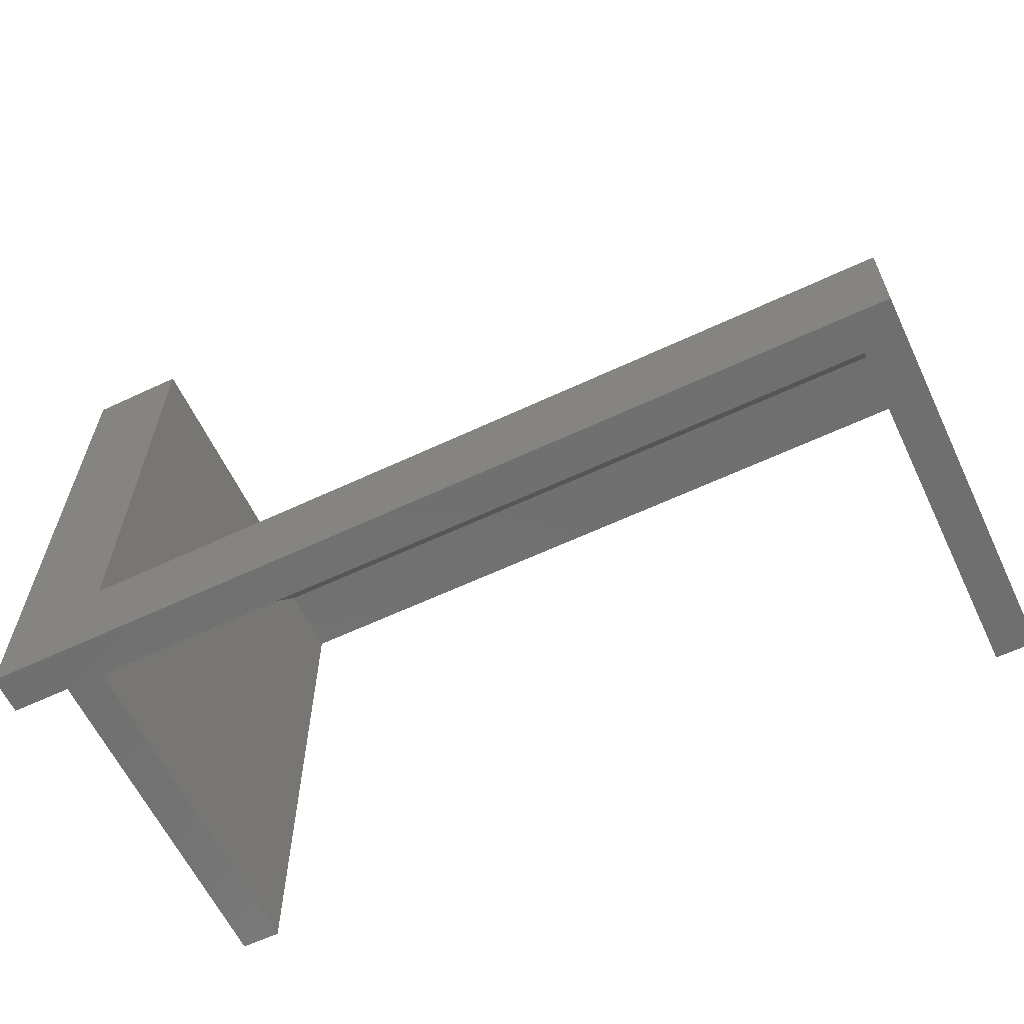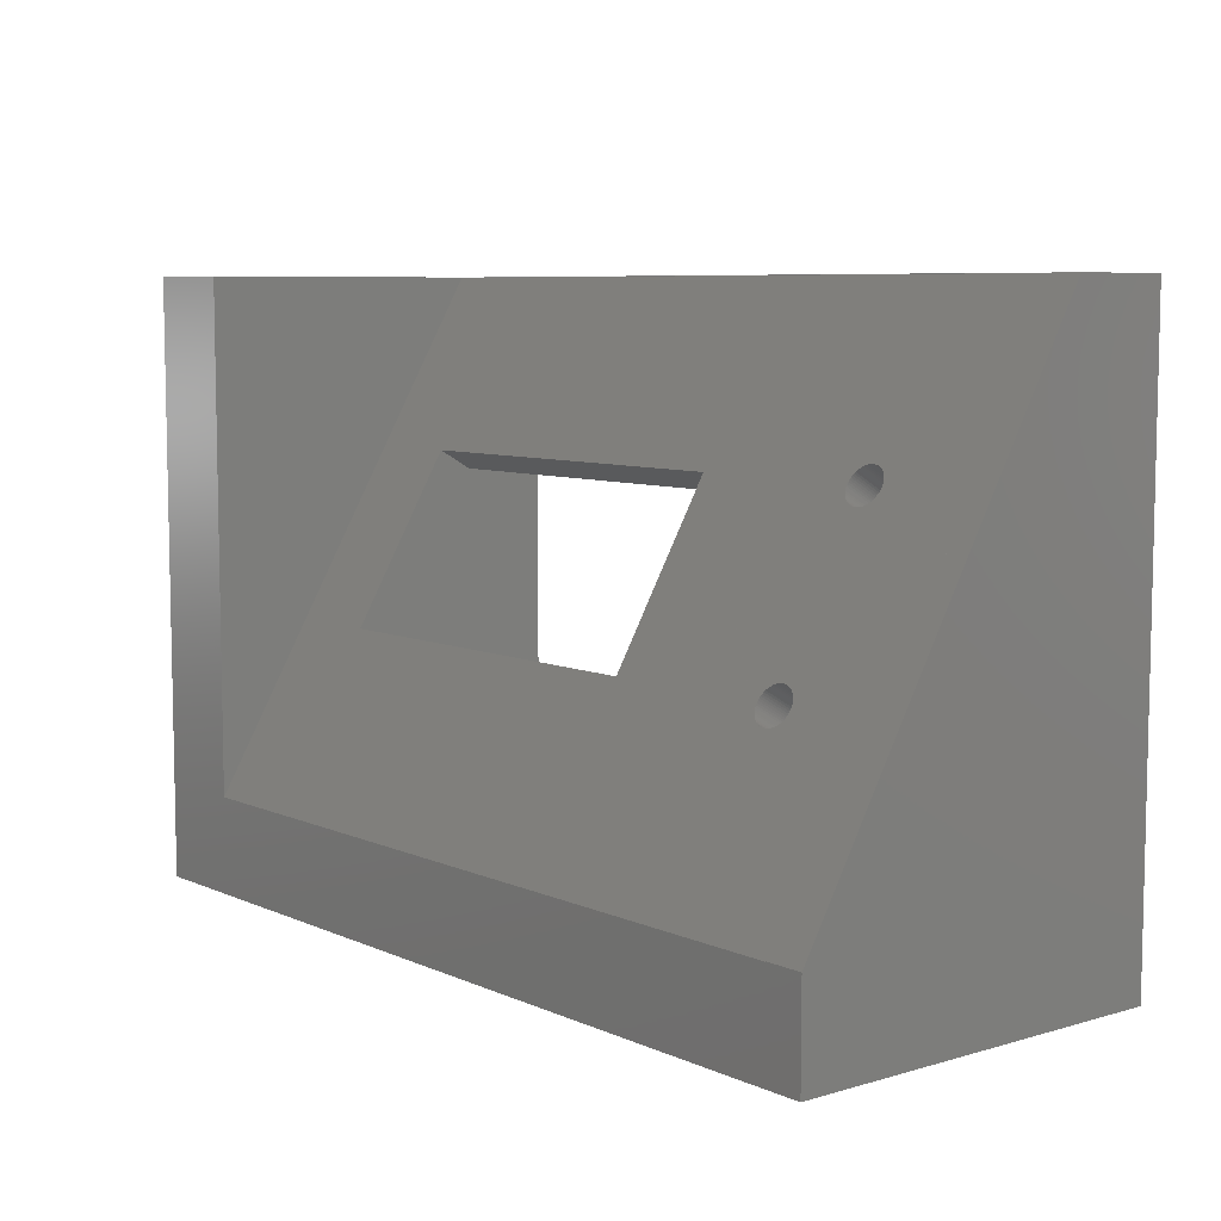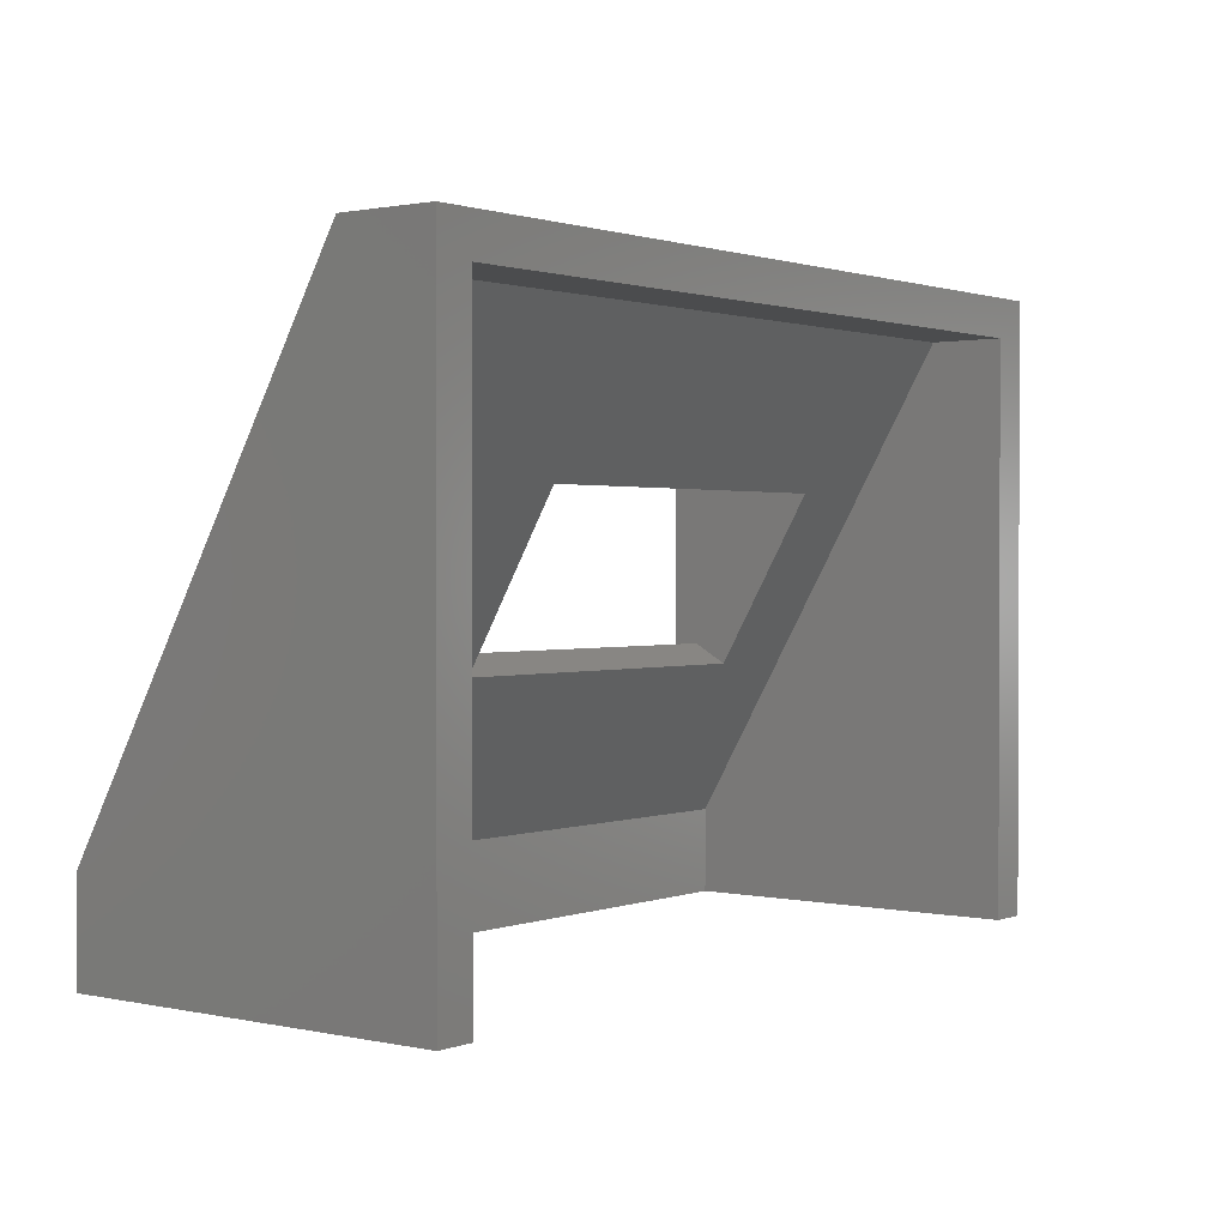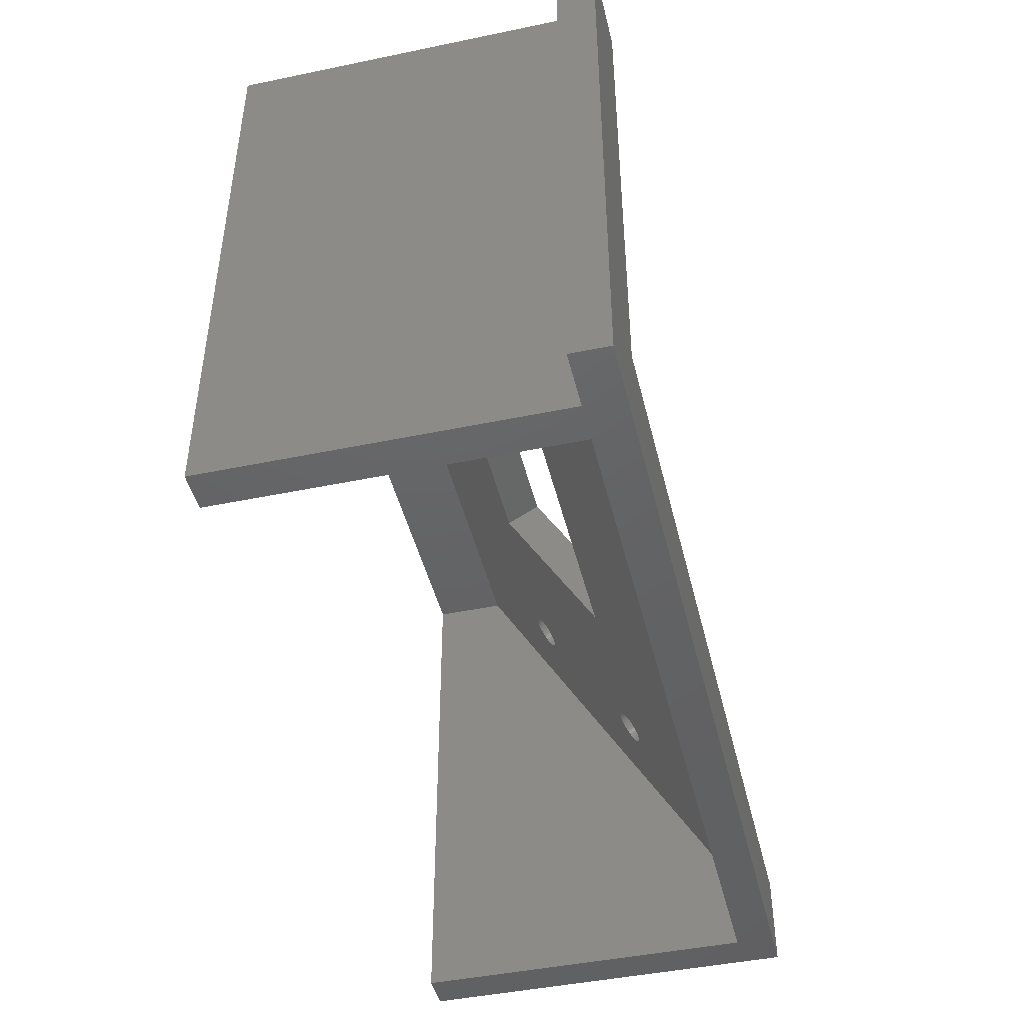
<metadata>
{"format":"stl","ext":"stl","renderer":"f3d","projection":"perspective","resolution":1024,"background":"white","views":[{"elev":-61.8,"azim":25.5,"up":"+Z"},{"elev":7.3,"azim":50.7,"up":"+Z"},{"elev":1.2,"azim":127.7,"up":"+Z"},{"elev":-45.2,"azim":-76.5,"up":"+Z"}]}
</metadata>
<code>
# stl→obj: 279 verts, 570 faces
v 0 0 0
v 0 0 31
v 0 2 0
v 0 2 31
v 5 0 5
v 47 0 0
v 47 0 5.016
v 45 0 5.016
v 45 0 5
v 5 0 31
v 3 2 0
v 5 2 0
v 3 20 0
v 45 2 0
v 45 20 0
v 47 20 0
v 5 20 0
v 3 2 31
v 45 15 31
v 5 15 31
v 47 20 31
v 47 15 31
v 3 20 31
v 5 15 30.98
v 10 5 13.66
v 30 10 22.32
v 30 5 13.66
v 10 10 22.32
v 39.26 4.665 13.08
v 45 15 30.98
v 39.05 5.155 13.93
v 39.09 5.203 14.01
v 40.87 4.75 13.23
v 40.81 4.706 13.15
v 39.19 4.706 13.15
v 39.13 4.75 13.23
v 39 5 13.66
v 39.01 4.948 13.57
v 39.01 5.052 13.75
v 39.02 5.104 13.84
v 39.13 5.25 14.09
v 39.01 9.948 22.23
v 39.19 5.294 14.17
v 39.26 5.335 14.24
v 40.95 5.155 13.93
v 40.98 5.104 13.84
v 39.5 4.567 12.91
v 39.41 4.595 12.96
v 40.21 4.511 12.81
v 40.1 4.503 12.8
v 39.33 5.372 14.3
v 40.31 4.524 12.84
v 39.41 5.405 14.36
v 40.5 9.567 21.57
v 40.41 9.543 21.53
v 39.5 5.433 14.41
v 39.59 5.457 14.45
v 40.5 4.567 12.91
v 40.41 4.543 12.87
v 39.69 5.476 14.48
v 40.59 4.595 12.96
v 39.79 5.489 14.51
v 40.67 4.628 13.02
v 39.9 5.497 14.52
v 40.74 4.665 13.08
v 40 5.5 14.53
v 40.1 5.497 14.52
v 40.21 5.489 14.51
v 40.31 5.476 14.48
v 40.91 4.797 13.31
v 40.41 5.457 14.45
v 40.95 4.845 13.39
v 40.5 5.433 14.41
v 40.98 4.896 13.48
v 40.59 5.405 14.36
v 40.99 4.948 13.57
v 40.67 5.372 14.3
v 41 5 13.66
v 40.74 5.335 14.24
v 40.99 5.052 13.75
v 40.81 5.294 14.17
v 40.87 5.25 14.09
v 40.91 5.203 14.01
v 40 4.5 12.79
v 39.9 4.503 12.8
v 39.79 4.511 12.81
v 39.69 4.524 12.84
v 39.59 4.543 12.87
v 39.33 4.628 13.02
v 39.09 4.797 13.31
v 39.19 10.29 22.83
v 39.26 10.33 22.9
v 39.05 4.845 13.39
v 39.02 4.896 13.48
v 39.02 9.896 22.14
v 39 10 22.32
v 39.01 10.05 22.41
v 39.02 10.1 22.5
v 39.05 10.15 22.59
v 39.09 10.2 22.67
v 39.13 10.25 22.75
v 39.33 10.37 22.96
v 39.41 10.4 23.02
v 39.5 10.43 23.07
v 39.59 10.46 23.11
v 39.69 10.48 23.14
v 40.98 9.896 22.14
v 40.95 9.845 22.05
v 39.59 9.543 21.53
v 39.5 9.567 21.57
v 39.79 10.49 23.17
v 39.69 9.524 21.5
v 39.9 10.5 23.18
v 39.79 9.511 21.47
v 40 10.5 23.19
v 39.9 9.503 21.46
v 40.1 10.5 23.18
v 40.21 10.49 23.17
v 40.31 10.48 23.14
v 40.1 9.503 21.46
v 40 9.5 21.45
v 40.41 10.46 23.11
v 40.21 9.511 21.47
v 40.5 10.43 23.07
v 40.31 9.524 21.5
v 40.59 10.4 23.02
v 40.67 10.37 22.96
v 40.74 10.33 22.9
v 40.81 10.29 22.83
v 40.59 9.595 21.62
v 40.87 10.25 22.75
v 40.67 9.628 21.68
v 40.91 10.2 22.67
v 40.74 9.665 21.74
v 40.95 10.15 22.59
v 40.81 9.706 21.81
v 40.98 10.1 22.5
v 40.87 9.75 21.89
v 40.99 10.05 22.41
v 40.91 9.797 21.97
v 41 10 22.32
v 40.99 9.948 22.23
v 39.41 9.595 21.62
v 39.33 9.628 21.68
v 39.26 9.665 21.74
v 39.19 9.706 21.81
v 39.13 9.75 21.89
v 39.09 9.797 21.97
v 39.05 9.845 22.05
v 5 20 29
v 45 20 29
v 45 16.17 29
v 45 2 4.464
v 5 2 4.464
v 5 16.17 29
v 10 6.732 12.66
v 10 11.73 21.32
v 30 6.732 12.66
v 30 11.73 21.32
v 39.02 6.628 12.48
v 39.01 6.68 12.57
v 39 6.732 12.66
v 39.05 6.578 12.39
v 39.09 6.529 12.31
v 39.13 6.482 12.23
v 39.19 6.438 12.15
v 39.26 6.397 12.08
v 39.33 6.36 12.02
v 39.41 6.328 11.96
v 39.5 6.299 11.91
v 39.59 6.275 11.87
v 39.69 6.257 11.84
v 39.79 6.243 11.81
v 39.9 6.235 11.8
v 40 6.232 11.79
v 40.1 6.235 11.8
v 40.21 6.243 11.81
v 40.31 6.257 11.84
v 40.41 6.275 11.87
v 40.5 6.299 11.91
v 40.59 6.328 11.96
v 40.67 6.36 12.02
v 40.74 6.397 12.08
v 40.81 6.438 12.15
v 40.87 6.482 12.23
v 40.91 6.529 12.31
v 40.95 6.578 12.39
v 40.98 6.628 12.48
v 40.99 6.68 12.57
v 41 6.732 12.66
v 40.99 6.784 12.75
v 40.98 6.836 12.84
v 40.95 6.887 12.93
v 40.91 6.935 13.01
v 40.87 6.982 13.09
v 40.81 7.026 13.17
v 40.74 7.067 13.24
v 40.67 7.104 13.3
v 40.59 7.137 13.36
v 40.5 7.165 13.41
v 40.41 7.189 13.45
v 40.31 7.208 13.48
v 40.21 7.221 13.51
v 40.1 7.229 13.52
v 40 7.232 13.53
v 39.9 7.229 13.52
v 39.79 7.221 13.51
v 39.69 7.208 13.48
v 39.59 7.189 13.45
v 39.5 7.165 13.41
v 39.41 7.137 13.36
v 39.33 7.104 13.3
v 39.26 7.067 13.24
v 39.19 7.026 13.17
v 39.13 6.982 13.09
v 39.09 6.935 13.01
v 39.05 6.887 12.93
v 39.02 6.836 12.84
v 39.01 6.784 12.75
v 39.02 11.63 21.14
v 39.01 11.68 21.23
v 39 11.73 21.32
v 39.05 11.58 21.05
v 39.09 11.53 20.97
v 39.13 11.48 20.89
v 39.19 11.44 20.81
v 39.26 11.4 20.74
v 39.33 11.36 20.68
v 39.41 11.33 20.62
v 39.5 11.3 20.57
v 39.59 11.28 20.53
v 39.69 11.26 20.5
v 39.79 11.24 20.47
v 39.9 11.23 20.46
v 40 11.23 20.45
v 40.1 11.23 20.46
v 40.21 11.24 20.47
v 40.31 11.26 20.5
v 40.41 11.28 20.53
v 40.5 11.3 20.57
v 40.59 11.33 20.62
v 40.67 11.36 20.68
v 40.74 11.4 20.74
v 40.81 11.44 20.81
v 40.87 11.48 20.89
v 40.91 11.53 20.97
v 40.95 11.58 21.05
v 40.98 11.63 21.14
v 40.99 11.68 21.23
v 41 11.73 21.32
v 40.99 11.78 21.41
v 40.98 11.84 21.5
v 40.95 11.89 21.59
v 40.91 11.94 21.67
v 40.87 11.98 21.75
v 40.81 12.03 21.83
v 40.74 12.07 21.9
v 40.67 12.1 21.96
v 40.59 12.14 22.02
v 40.5 12.17 22.07
v 40.41 12.19 22.11
v 40.31 12.21 22.14
v 40.21 12.22 22.17
v 40.1 12.23 22.18
v 40 12.23 22.19
v 39.9 12.23 22.18
v 39.79 12.22 22.17
v 39.69 12.21 22.14
v 39.59 12.19 22.11
v 39.5 12.17 22.07
v 39.41 12.14 22.02
v 39.33 12.1 21.96
v 39.26 12.07 21.9
v 39.19 12.03 21.83
v 39.13 11.98 21.75
v 39.09 11.94 21.67
v 39.05 11.89 21.59
v 39.02 11.84 21.5
v 39.01 11.78 21.41
f 1 2 3
f 3 2 4
f 5 1 6
f 7 8 6
f 8 9 6
f 2 1 5
f 9 5 6
f 5 10 2
f 1 3 6
f 6 3 11
f 12 11 13
f 6 11 12
f 14 6 12
f 6 14 15
f 6 15 16
f 12 13 17
f 3 4 11
f 11 4 18
f 4 2 10
f 18 4 10
f 19 20 19
f 21 20 19
f 21 19 22
f 23 20 21
f 20 18 10
f 23 18 20
f 10 24 20
f 5 24 10
f 25 5 9
f 26 27 9
f 24 5 25
f 24 25 28
f 29 26 9
f 30 24 26
f 31 32 30
f 33 34 9
f 35 36 26
f 37 26 38
f 39 26 37
f 40 26 39
f 31 26 40
f 32 41 30
f 42 26 31
f 41 43 30
f 43 44 30
f 45 46 9
f 47 48 9
f 49 50 9
f 30 44 51
f 52 49 9
f 30 51 53
f 54 55 31
f 30 53 56
f 30 56 57
f 58 59 9
f 30 57 60
f 61 58 9
f 30 60 62
f 63 61 9
f 30 62 64
f 65 63 9
f 30 64 66
f 34 65 9
f 30 66 67
f 59 52 9
f 30 67 68
f 30 68 69
f 70 33 9
f 30 69 71
f 72 70 9
f 30 71 73
f 74 72 9
f 30 73 75
f 76 74 9
f 30 75 77
f 78 76 9
f 30 77 79
f 80 78 9
f 30 79 81
f 46 80 9
f 30 81 82
f 30 83 9
f 30 82 83
f 83 45 9
f 50 84 9
f 84 85 9
f 85 86 9
f 86 87 9
f 87 88 9
f 88 47 9
f 48 89 9
f 89 29 9
f 35 26 29
f 36 90 26
f 91 92 30
f 93 26 90
f 94 26 93
f 38 26 94
f 95 42 31
f 96 26 42
f 97 26 96
f 98 26 97
f 99 26 98
f 100 26 99
f 101 26 100
f 30 26 101
f 92 102 30
f 30 101 91
f 102 103 30
f 103 104 30
f 104 105 30
f 105 106 30
f 107 108 31
f 109 110 31
f 30 106 111
f 112 109 31
f 30 111 113
f 114 112 31
f 30 113 115
f 116 114 31
f 30 115 117
f 30 117 118
f 30 118 119
f 120 121 31
f 30 119 122
f 123 120 31
f 30 122 124
f 125 123 31
f 30 124 126
f 55 125 31
f 30 126 127
f 121 116 31
f 30 127 128
f 30 128 129
f 130 54 31
f 30 129 131
f 132 130 31
f 30 131 133
f 134 132 31
f 30 133 135
f 136 134 31
f 30 135 137
f 138 136 31
f 30 137 139
f 140 138 31
f 30 139 141
f 108 140 31
f 30 141 142
f 30 107 31
f 30 142 107
f 110 143 31
f 143 144 31
f 144 145 31
f 145 146 31
f 146 147 31
f 147 148 31
f 148 149 31
f 149 95 31
f 27 25 9
f 28 26 24
f 19 30 8
f 9 8 30
f 7 22 19
f 8 7 19
f 19 7 19
f 7 6 16
f 22 7 21
f 21 7 16
f 13 23 17
f 150 23 21
f 15 21 16
f 151 21 15
f 17 23 150
f 150 21 151
f 152 151 153
f 153 151 15
f 153 15 14
f 12 154 14
f 14 154 153
f 17 150 155
f 12 17 154
f 154 17 155
f 11 18 13
f 13 18 23
f 19 19 19
f 20 24 30
f 19 20 19
f 19 20 30
f 156 157 28
f 25 156 28
f 27 158 156
f 25 27 156
f 159 158 26
f 26 158 27
f 159 26 157
f 157 26 28
f 94 160 161
f 38 94 161
f 38 161 162
f 37 38 162
f 93 163 160
f 94 93 160
f 90 164 163
f 93 90 163
f 36 165 164
f 90 36 164
f 35 166 165
f 36 35 165
f 29 167 166
f 35 29 166
f 89 168 167
f 29 89 167
f 48 169 168
f 89 48 168
f 47 170 169
f 48 47 169
f 88 171 170
f 47 88 170
f 87 172 171
f 88 87 171
f 86 173 172
f 87 86 172
f 85 174 173
f 86 85 173
f 84 175 174
f 85 84 174
f 50 176 175
f 84 50 175
f 49 177 176
f 50 49 176
f 52 178 177
f 49 52 177
f 59 179 178
f 52 59 178
f 58 180 179
f 59 58 179
f 61 181 180
f 58 61 180
f 63 182 181
f 61 63 181
f 183 182 65
f 65 182 63
f 184 183 34
f 34 183 65
f 185 184 33
f 33 184 34
f 186 185 70
f 70 185 33
f 187 186 72
f 72 186 70
f 188 187 74
f 74 187 72
f 189 188 76
f 76 188 74
f 190 189 78
f 78 189 76
f 190 78 191
f 191 78 80
f 191 80 192
f 192 80 46
f 192 46 193
f 193 46 45
f 193 45 194
f 194 45 83
f 194 83 195
f 195 83 82
f 195 82 196
f 196 82 81
f 196 81 197
f 197 81 79
f 197 79 198
f 198 79 77
f 198 77 199
f 199 77 75
f 199 75 200
f 200 75 73
f 200 73 201
f 201 73 71
f 201 71 202
f 202 71 69
f 202 69 203
f 203 69 68
f 203 68 204
f 204 68 67
f 204 67 205
f 205 67 66
f 205 66 206
f 206 66 64
f 206 64 207
f 207 64 62
f 207 62 208
f 208 62 60
f 208 60 209
f 209 60 57
f 209 57 210
f 210 57 56
f 210 56 211
f 211 56 53
f 211 53 212
f 212 53 51
f 213 212 51
f 44 213 51
f 214 213 44
f 43 214 44
f 215 214 43
f 41 215 43
f 216 215 41
f 32 216 41
f 217 216 32
f 31 217 32
f 218 217 31
f 40 218 31
f 219 218 40
f 39 219 40
f 162 219 39
f 37 162 39
f 95 220 221
f 42 95 221
f 42 221 222
f 96 42 222
f 149 223 220
f 95 149 220
f 148 224 223
f 149 148 223
f 147 225 224
f 148 147 224
f 146 226 225
f 147 146 225
f 145 227 226
f 146 145 226
f 144 228 227
f 145 144 227
f 143 229 228
f 144 143 228
f 110 230 229
f 143 110 229
f 109 231 230
f 110 109 230
f 112 232 231
f 109 112 231
f 114 233 232
f 112 114 232
f 116 234 233
f 114 116 233
f 121 235 234
f 116 121 234
f 120 236 235
f 121 120 235
f 123 237 236
f 120 123 236
f 125 238 237
f 123 125 237
f 55 239 238
f 125 55 238
f 54 240 239
f 55 54 239
f 130 241 240
f 54 130 240
f 132 242 241
f 130 132 241
f 243 242 134
f 134 242 132
f 244 243 136
f 136 243 134
f 245 244 138
f 138 244 136
f 246 245 140
f 140 245 138
f 247 246 108
f 108 246 140
f 248 247 107
f 107 247 108
f 249 248 142
f 142 248 107
f 250 249 141
f 141 249 142
f 250 141 251
f 251 141 139
f 251 139 252
f 252 139 137
f 252 137 253
f 253 137 135
f 253 135 254
f 254 135 133
f 254 133 255
f 255 133 131
f 255 131 256
f 256 131 129
f 256 129 257
f 257 129 128
f 257 128 258
f 258 128 127
f 258 127 259
f 259 127 126
f 259 126 260
f 260 126 124
f 260 124 261
f 261 124 122
f 261 122 262
f 262 122 119
f 262 119 263
f 263 119 118
f 263 118 264
f 264 118 117
f 264 117 265
f 265 117 115
f 265 115 266
f 266 115 113
f 266 113 267
f 267 113 111
f 267 111 268
f 268 111 106
f 268 106 269
f 269 106 105
f 269 105 270
f 270 105 104
f 270 104 271
f 271 104 103
f 271 103 272
f 272 103 102
f 273 272 102
f 92 273 102
f 274 273 92
f 91 274 92
f 275 274 91
f 101 275 91
f 276 275 101
f 100 276 101
f 277 276 100
f 99 277 100
f 278 277 99
f 98 278 99
f 279 278 98
f 97 279 98
f 222 279 97
f 96 222 97
f 155 150 152
f 152 150 151
f 159 155 152
f 154 155 157
f 154 157 156
f 154 156 153
f 158 153 156
f 167 153 166
f 269 159 152
f 161 159 162
f 160 159 161
f 163 159 160
f 164 159 163
f 165 159 164
f 166 159 165
f 153 159 166
f 168 153 167
f 169 153 168
f 170 153 169
f 171 153 170
f 190 152 189
f 153 171 172
f 153 172 173
f 153 173 174
f 153 174 175
f 153 175 176
f 153 176 177
f 153 177 178
f 153 178 179
f 153 179 180
f 153 180 181
f 153 181 182
f 153 182 183
f 153 183 184
f 153 184 185
f 153 185 186
f 153 186 187
f 153 187 188
f 153 188 152
f 188 189 152
f 191 152 190
f 192 152 191
f 193 152 192
f 194 152 193
f 195 152 194
f 196 152 195
f 197 152 196
f 198 152 197
f 199 152 198
f 200 152 199
f 201 152 200
f 202 152 201
f 203 152 202
f 204 152 203
f 215 152 214
f 204 205 152
f 205 206 152
f 206 207 152
f 207 208 152
f 208 209 152
f 209 210 152
f 210 211 152
f 211 212 152
f 212 213 152
f 213 214 152
f 216 159 215
f 248 152 247
f 217 159 216
f 218 159 217
f 219 159 218
f 162 159 219
f 215 159 222
f 215 222 221
f 215 221 220
f 215 220 223
f 215 223 224
f 215 224 225
f 215 225 226
f 215 226 227
f 215 227 228
f 215 228 229
f 215 229 230
f 215 230 231
f 215 231 232
f 215 232 233
f 215 233 234
f 215 234 235
f 215 235 236
f 215 236 237
f 215 237 238
f 215 238 239
f 215 239 240
f 215 240 241
f 215 241 242
f 215 242 243
f 215 243 244
f 215 244 245
f 215 245 246
f 215 246 152
f 246 247 152
f 249 152 248
f 250 152 249
f 251 152 250
f 252 152 251
f 253 152 252
f 254 152 253
f 255 152 254
f 256 152 255
f 257 152 256
f 258 152 257
f 259 152 258
f 260 152 259
f 261 152 260
f 262 152 261
f 263 152 262
f 264 152 263
f 265 152 264
f 266 152 265
f 267 152 266
f 268 152 267
f 269 152 268
f 270 159 269
f 271 159 270
f 272 159 271
f 273 159 272
f 274 159 273
f 275 159 274
f 276 159 275
f 277 159 276
f 278 159 277
f 279 159 278
f 222 159 279
f 157 155 159
f 159 153 158

</code>
